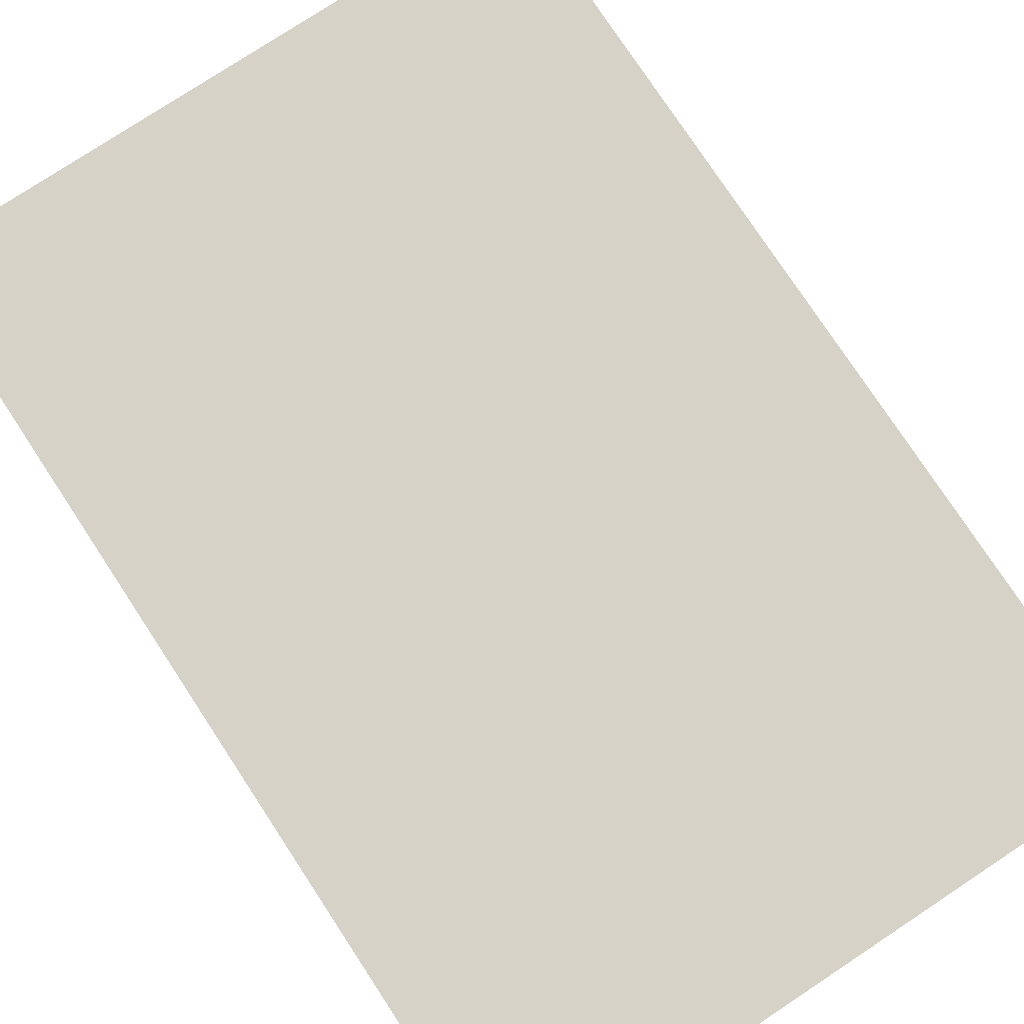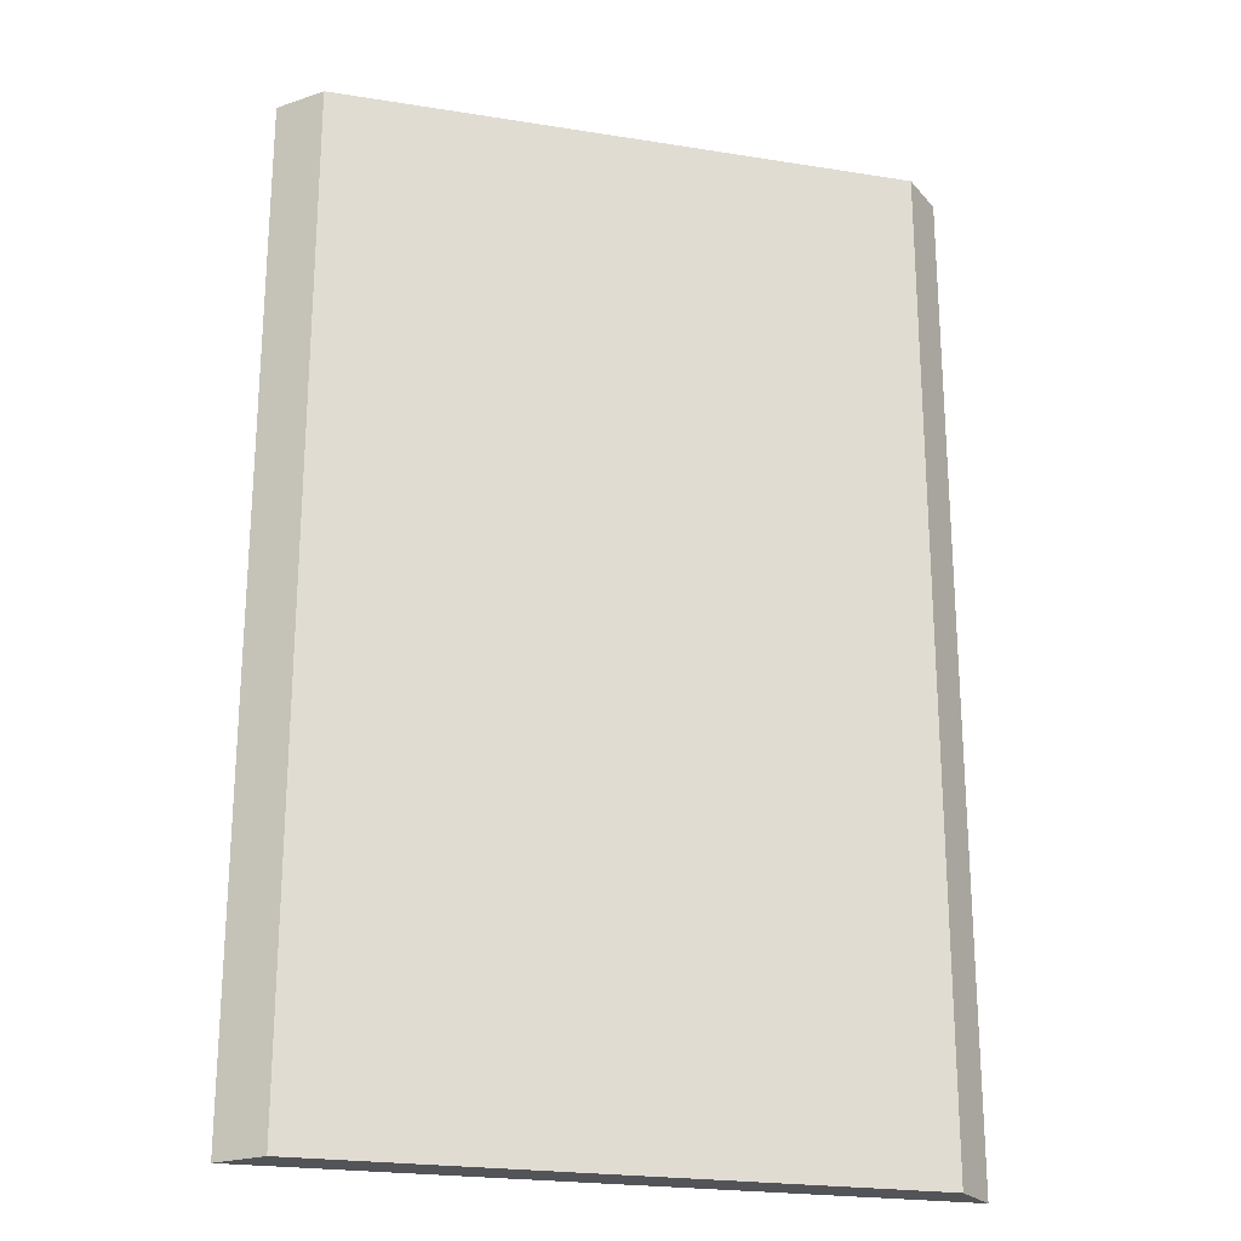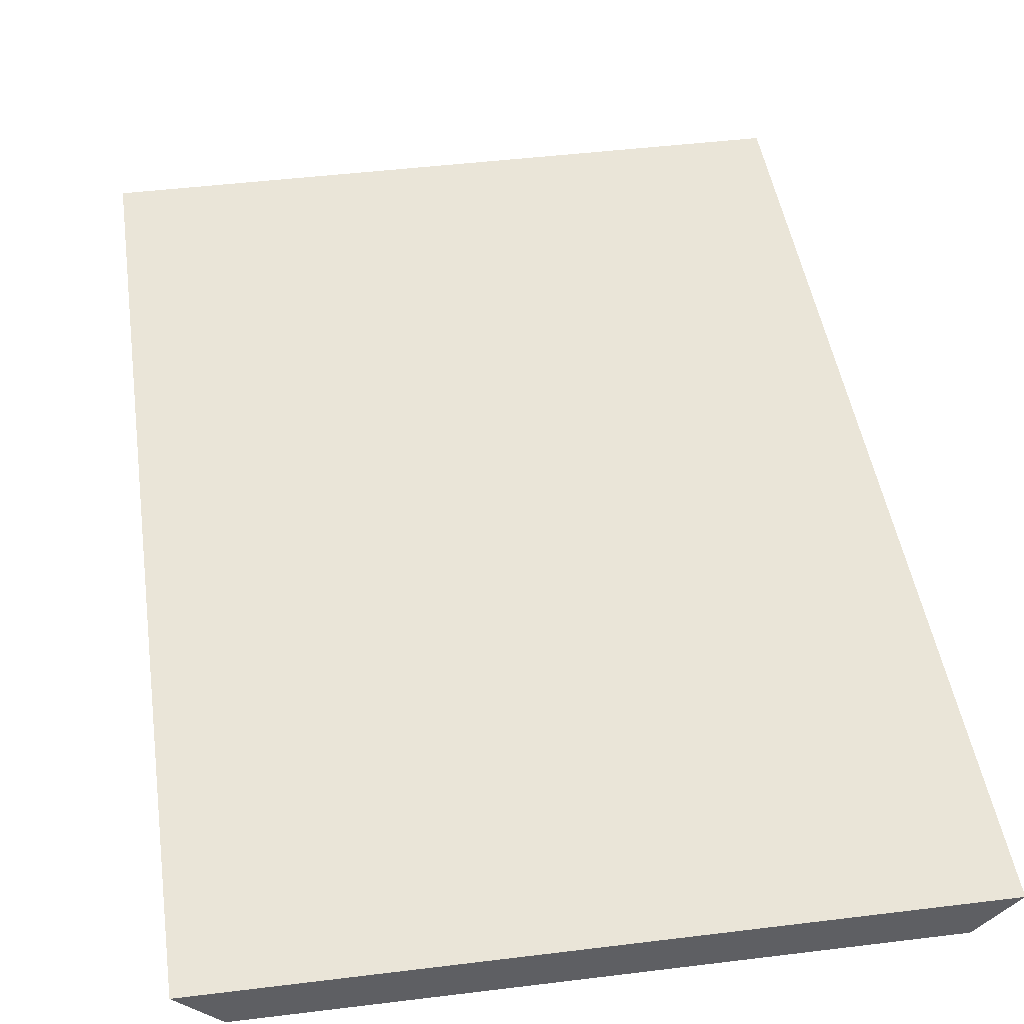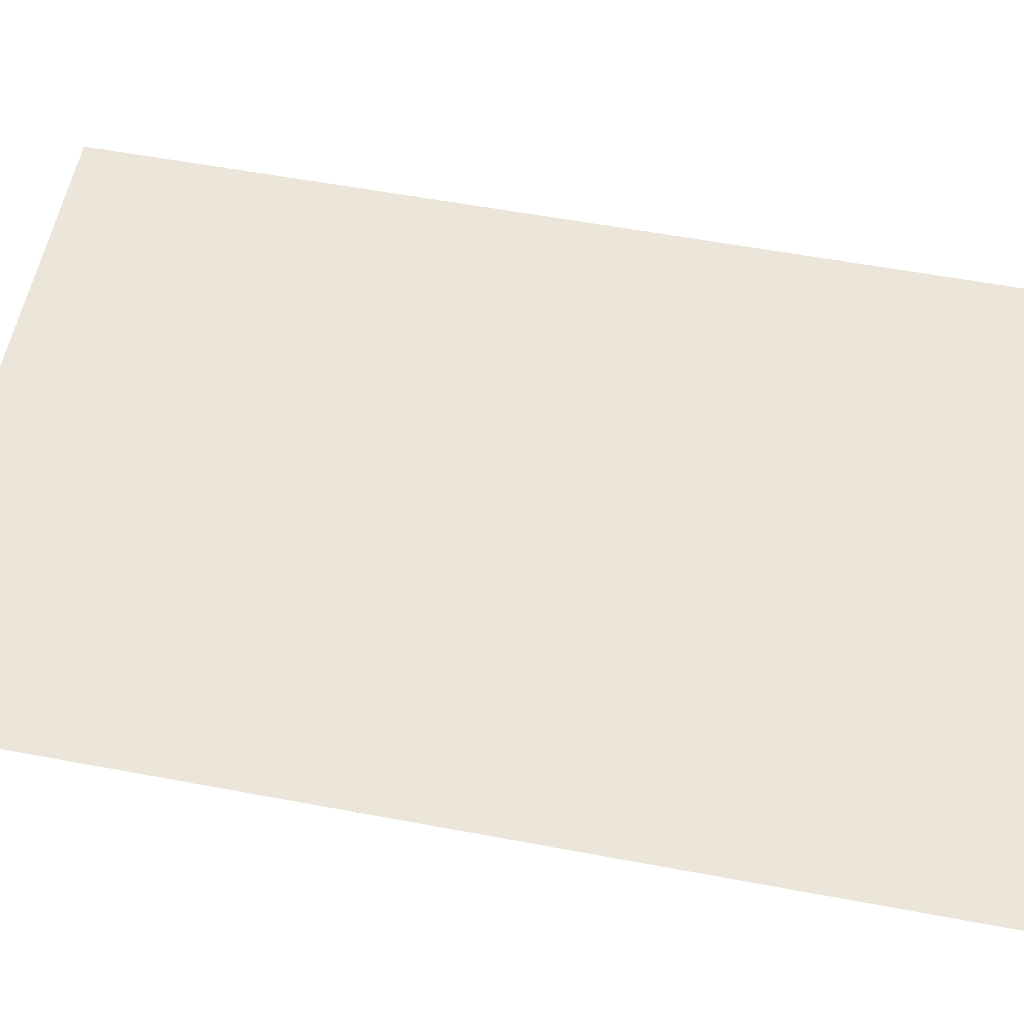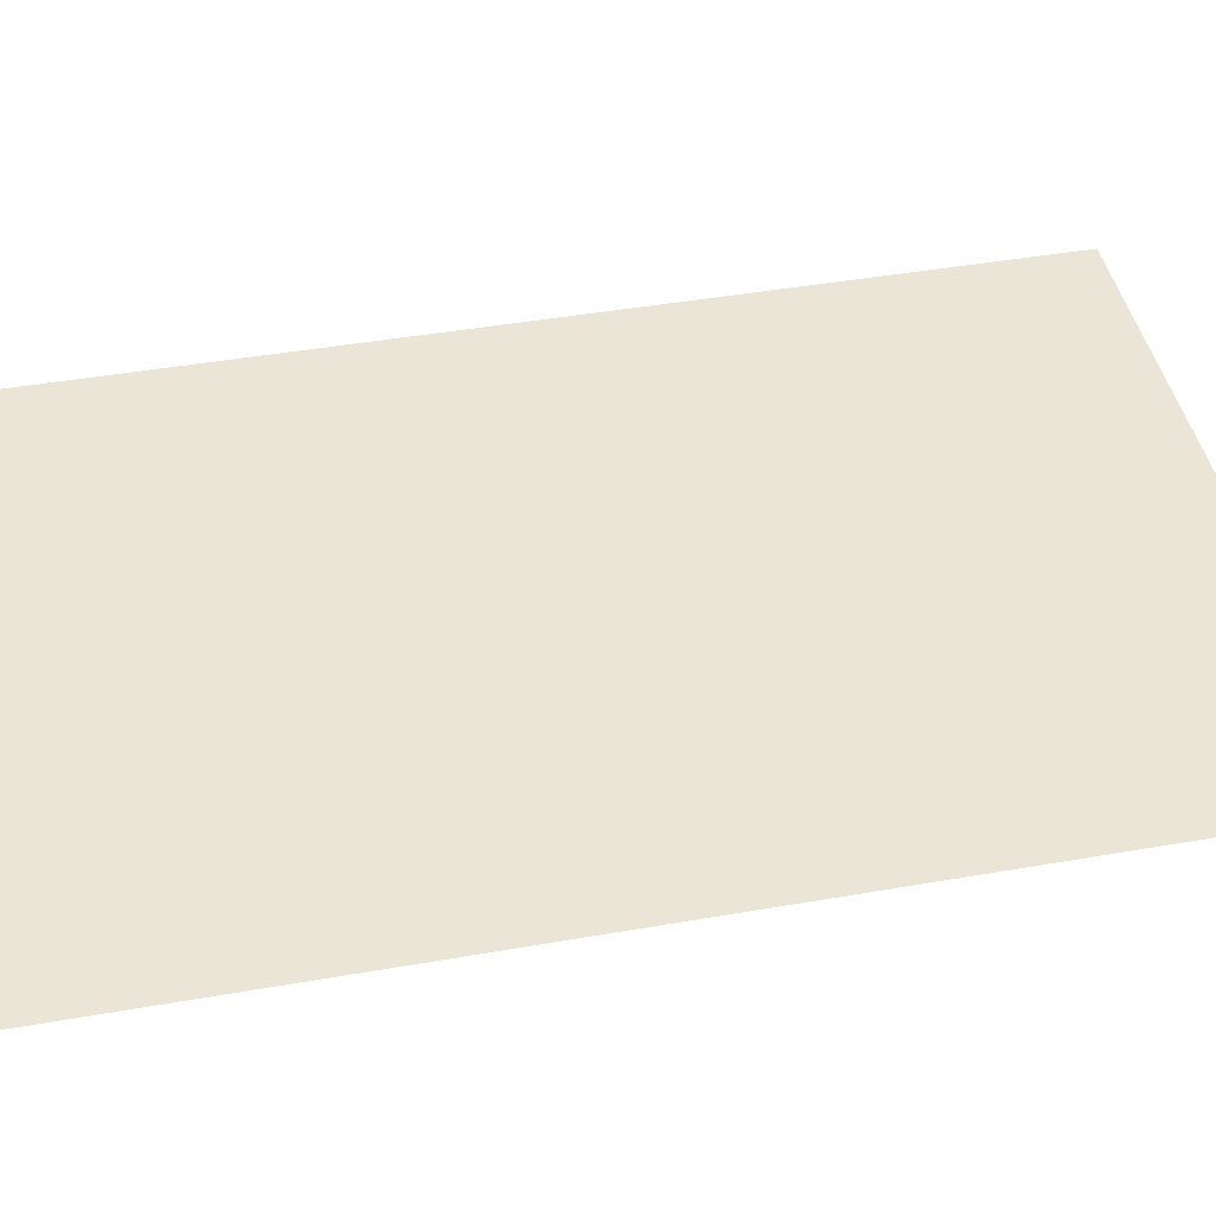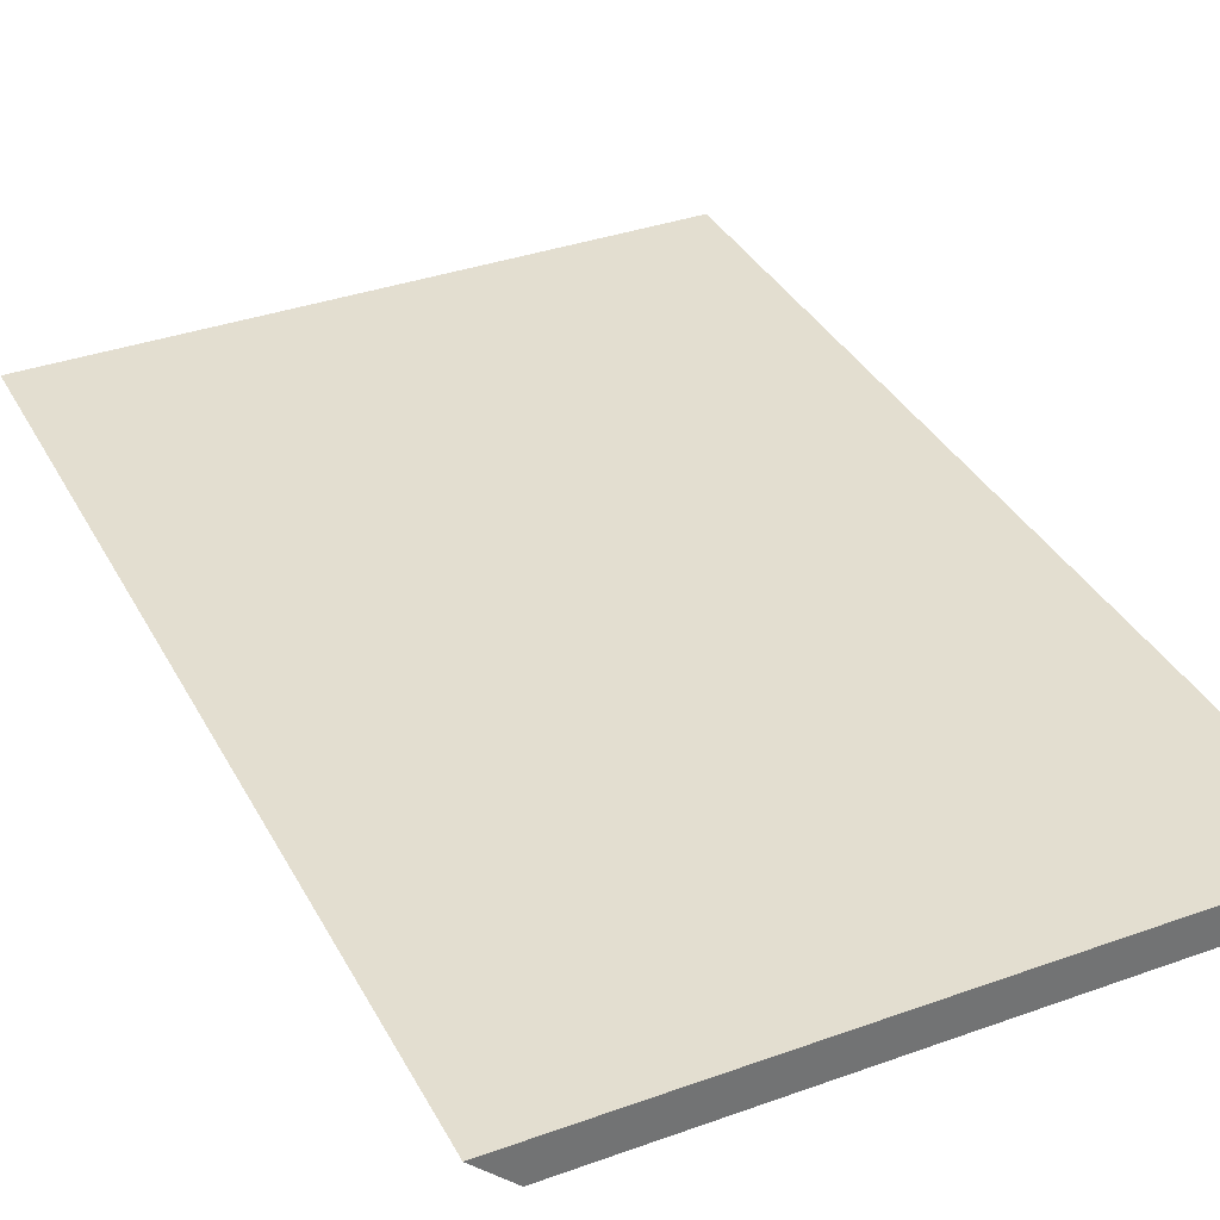
<metadata>
{"format":"obj","ext":"obj","renderer":"f3d","projection":"perspective","resolution":1024,"background":"white","views":[{"elev":77.8,"azim":146.6,"up":"+Z"},{"elev":-23.1,"azim":164.8,"up":"+Y"},{"elev":44.7,"azim":-8.2,"up":"+Z"},{"elev":56.6,"azim":-78.9,"up":"+Z"},{"elev":44.0,"azim":78.4,"up":"+Z"},{"elev":35.9,"azim":154.8,"up":"+Z"}]}
</metadata>
<code>
v -0.17 -0.255 0.01
v -0.15 -0.255 -0.01
v -0.15 0.255 -0.01
v -0.17 0.255 0.01
v 0.17 -0.255 0.01
v 0.17 0.255 0.01
v 0.15 0.255 -0.01
v 0.15 -0.255 -0.01
o group1978143402
g mesh1978143402
f 4 3 2 1
f 8 7 6 5
f 2 8 5 1
f 6 7 3 4
f 5 6 4 1
f 3 7 8 2

</code>
